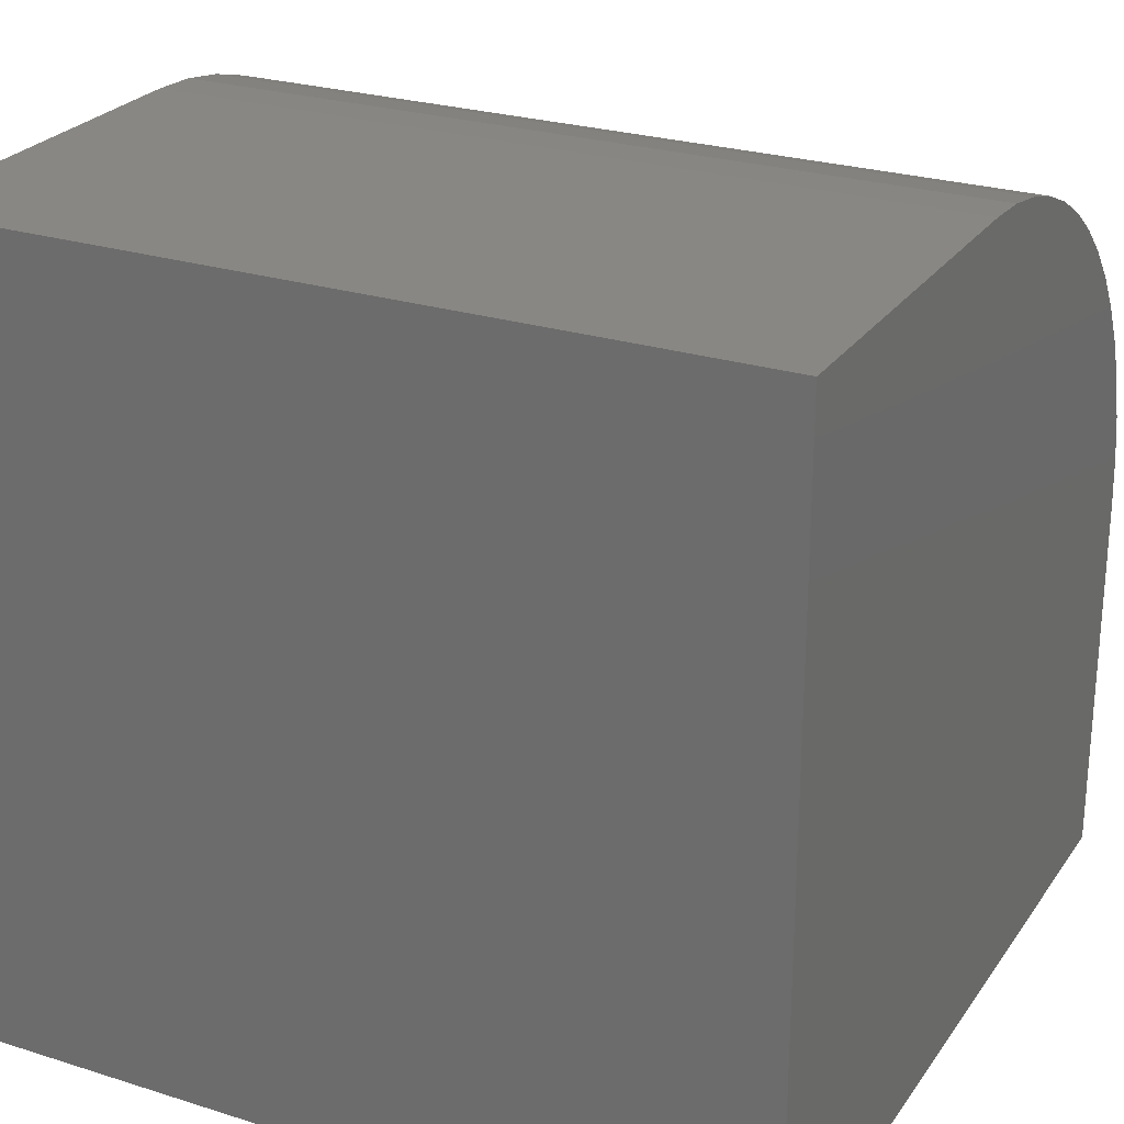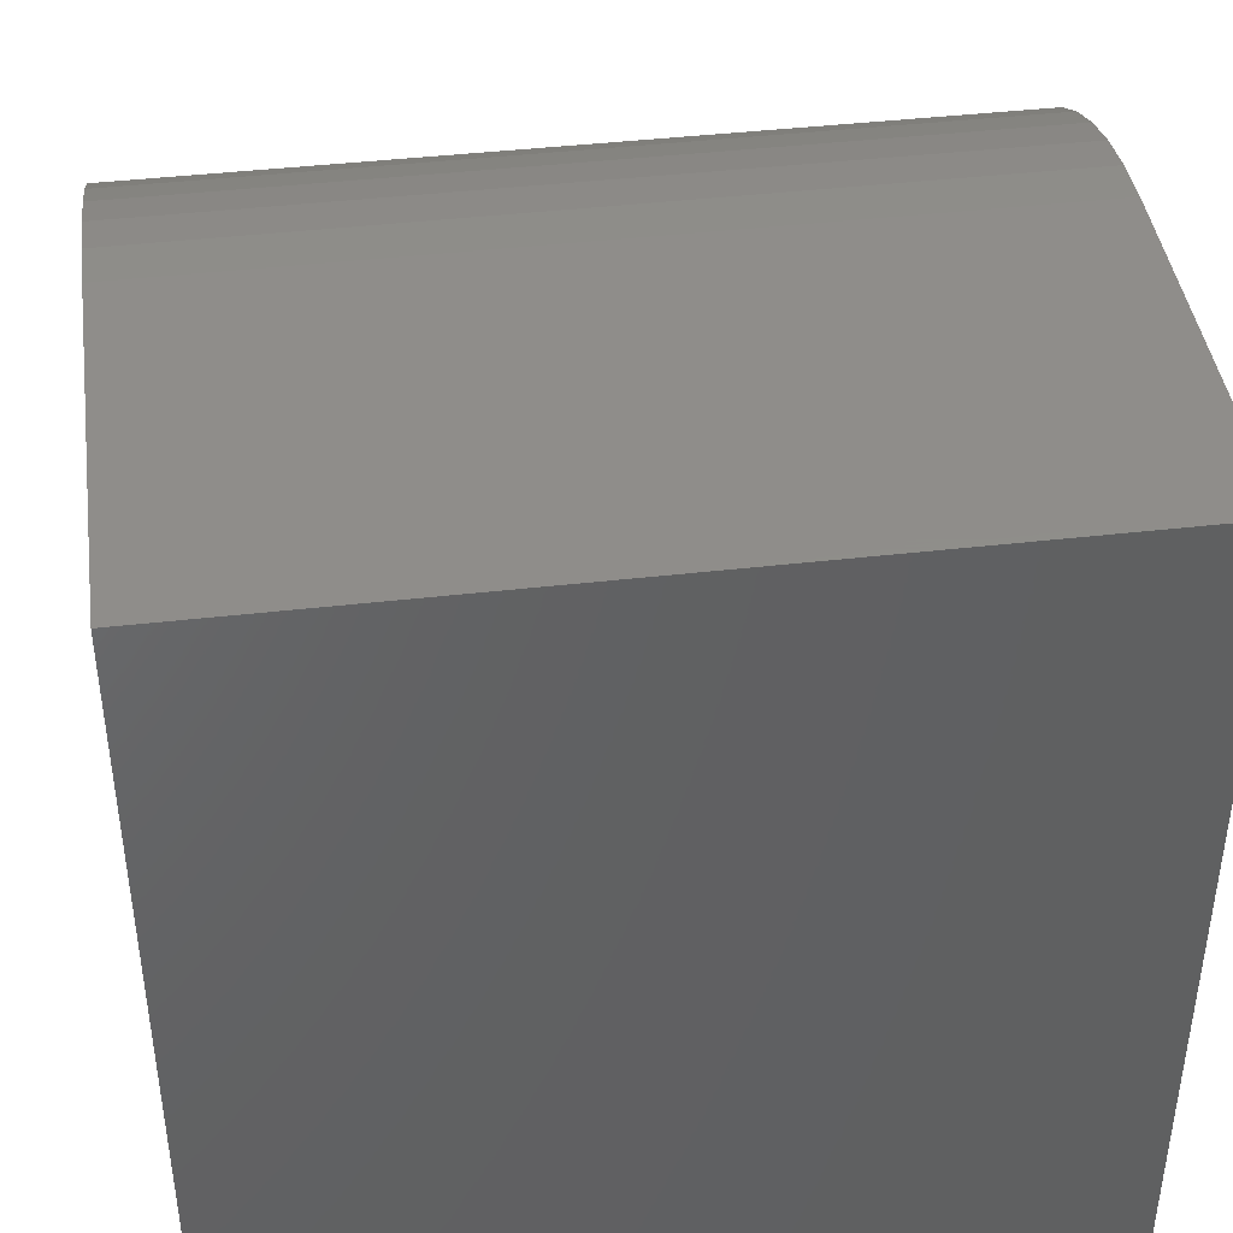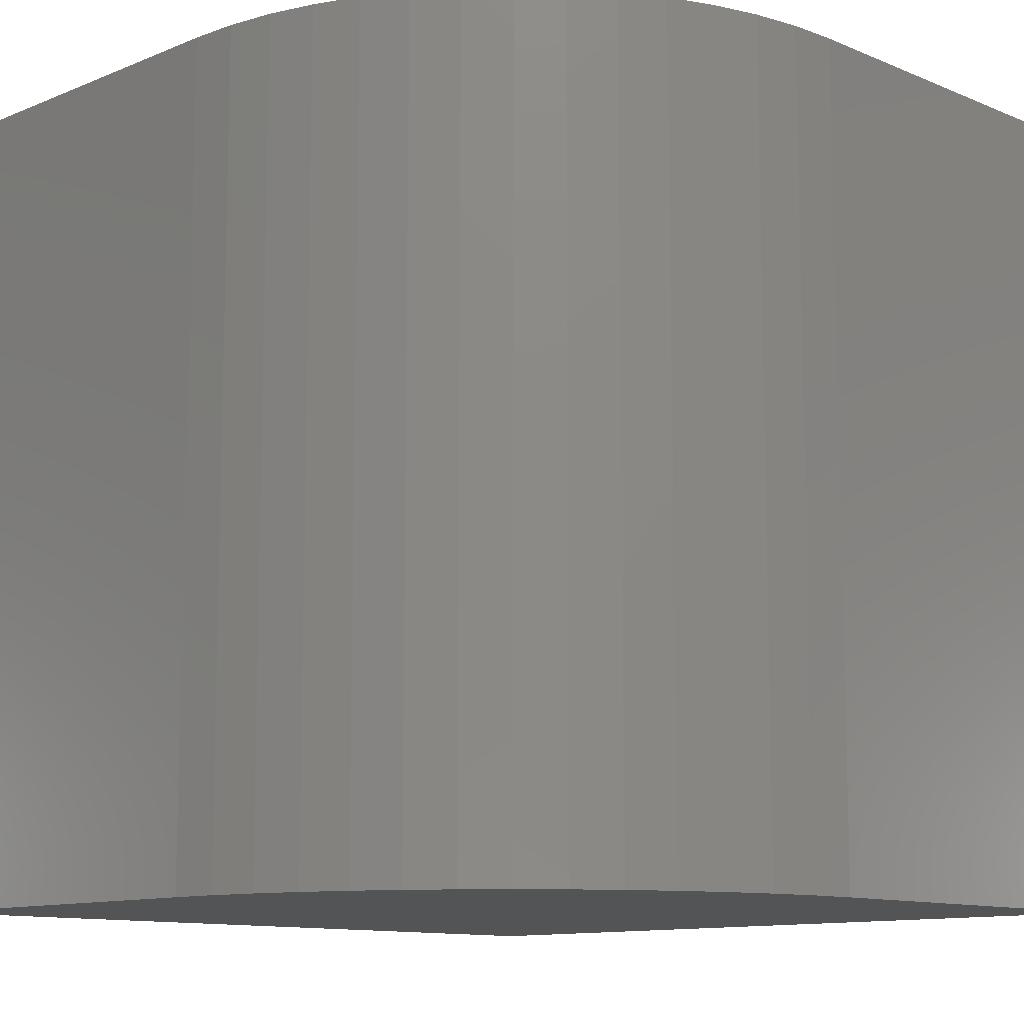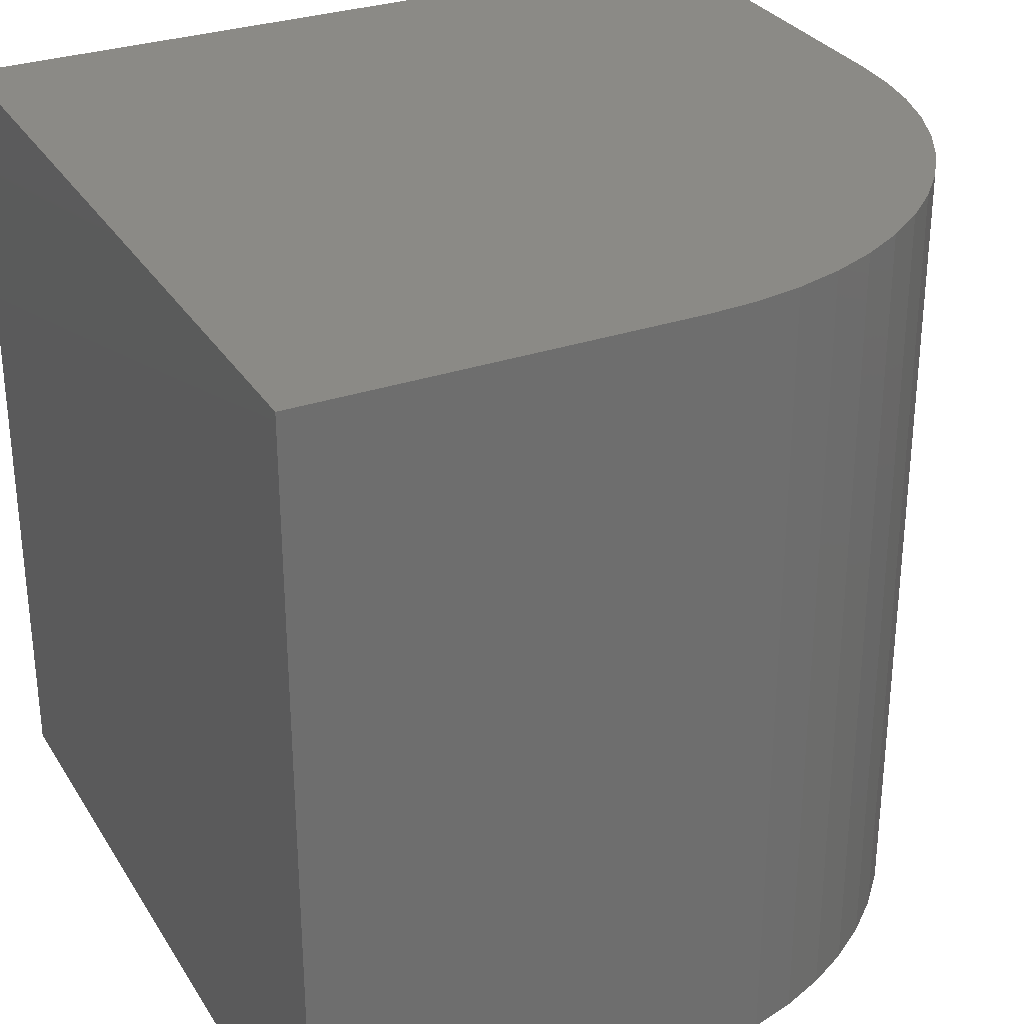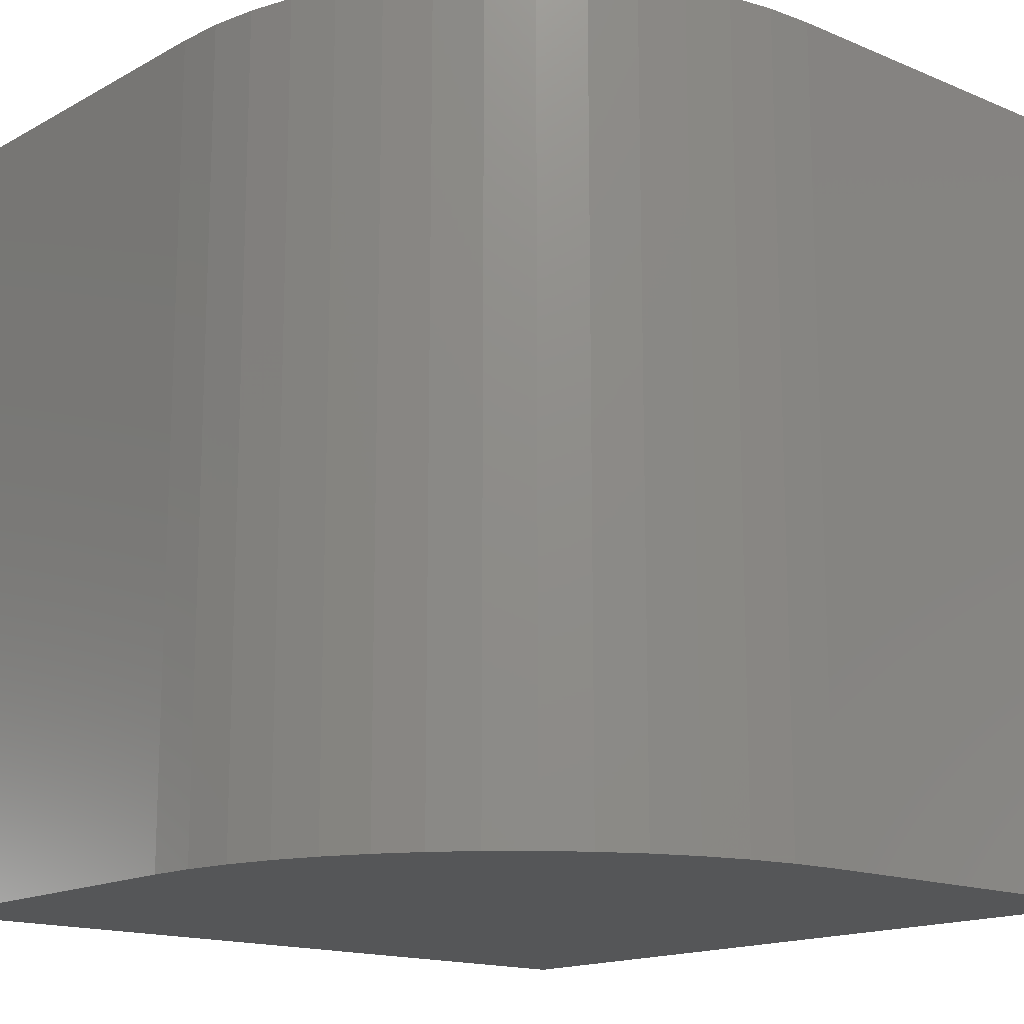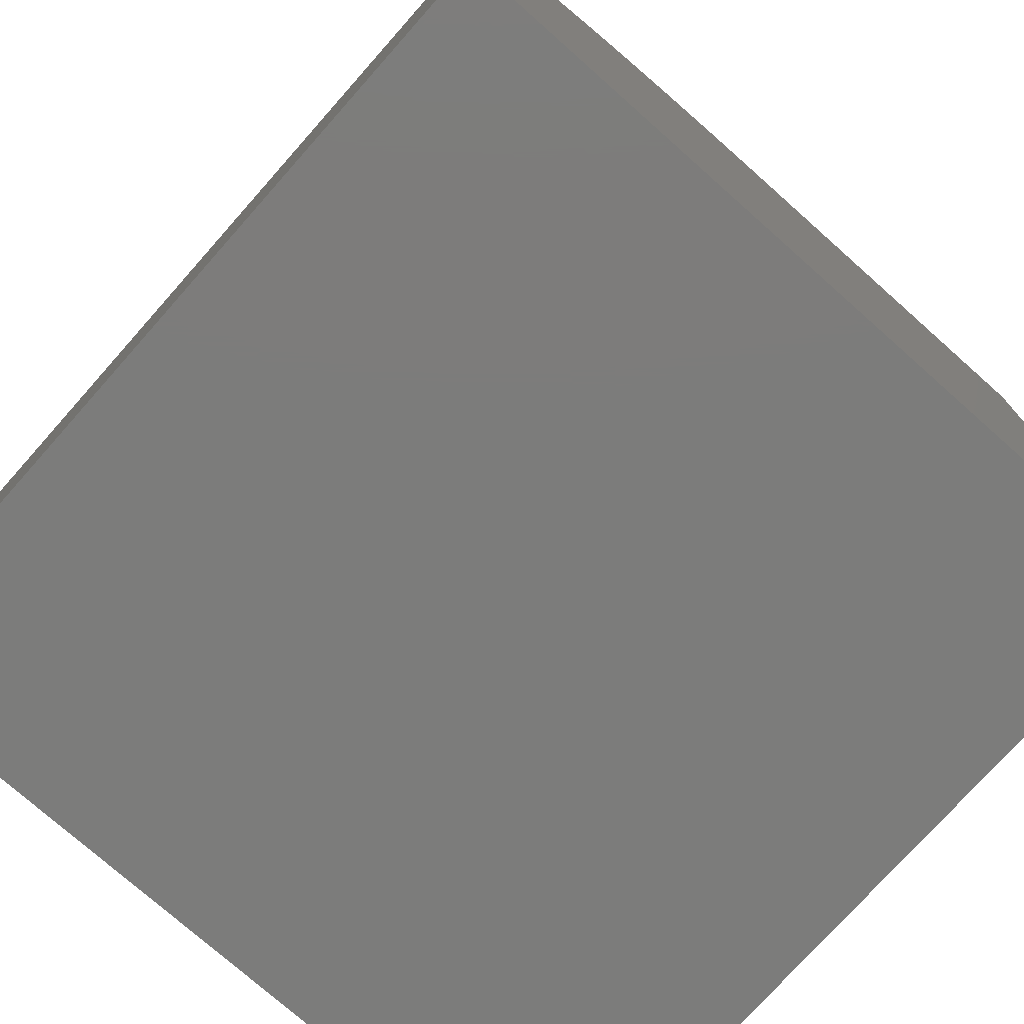
<metadata>
{"format":"stl","ext":"stl","renderer":"f3d","projection":"perspective","resolution":1024,"background":"white","views":[{"elev":25.6,"azim":116.8,"up":"+Z"},{"elev":42.3,"azim":82.1,"up":"+Z"},{"elev":-11.4,"azim":-45.2,"up":"+Y"},{"elev":30.2,"azim":-116.5,"up":"+Y"},{"elev":-15.6,"azim":-41.3,"up":"+Y"},{"elev":-75.5,"azim":-41.6,"up":"+Z"}]}
</metadata>
<code>
# stl→obj: 36 verts, 68 faces
v 0 10 4.753
v 0 10 0
v 0 0 4.753
v 0 0 0
v 5.247 0 10
v 10 0 10
v 5.247 10 10
v 10 10 10
v 10 10 0
v 10 0 0
v 4.66 10 9.967
v 2.455 10 9.196
v 2.97 10 9.48
v 0.03299 10 5.34
v 0.1316 10 5.921
v 0.2944 10 6.486
v 0.5196 10 7.03
v 0.8042 10 7.545
v 1.145 10 8.024
v 3.514 10 9.706
v 4.079 10 9.868
v 1.537 10 8.463
v 1.976 10 8.855
v 0.1316 0 5.921
v 0.03299 0 5.34
v 4.66 0 9.967
v 4.079 0 9.868
v 3.514 0 9.706
v 2.97 0 9.48
v 2.455 0 9.196
v 1.976 0 8.855
v 1.537 0 8.463
v 1.145 0 8.024
v 0.8042 0 7.545
v 0.5196 0 7.03
v 0.2944 0 6.486
f 1 2 3
f 3 2 4
f 5 6 7
f 7 6 8
f 9 8 10
f 10 8 6
f 2 9 4
f 4 9 10
f 7 8 9
f 9 2 1
f 7 9 11
f 12 13 9
f 1 14 9
f 9 14 15
f 9 15 16
f 16 17 9
f 9 17 18
f 9 18 19
f 13 20 9
f 9 20 21
f 9 21 11
f 19 22 9
f 9 22 23
f 9 23 12
f 10 6 5
f 24 25 10
f 10 25 3
f 10 3 4
f 5 26 10
f 10 26 27
f 10 27 28
f 28 29 10
f 10 29 30
f 10 30 31
f 31 32 10
f 10 32 33
f 10 33 34
f 34 35 10
f 10 35 36
f 10 36 24
f 1 3 25
f 1 25 14
f 14 25 24
f 14 24 15
f 15 24 36
f 15 36 16
f 16 36 35
f 16 35 17
f 17 35 34
f 17 34 18
f 18 34 33
f 18 33 19
f 19 33 32
f 19 32 22
f 22 32 31
f 22 31 23
f 23 31 30
f 23 30 12
f 12 30 29
f 12 29 13
f 13 29 28
f 13 28 20
f 20 28 27
f 20 27 21
f 21 27 26
f 21 26 11
f 11 26 5
f 11 5 7

</code>
